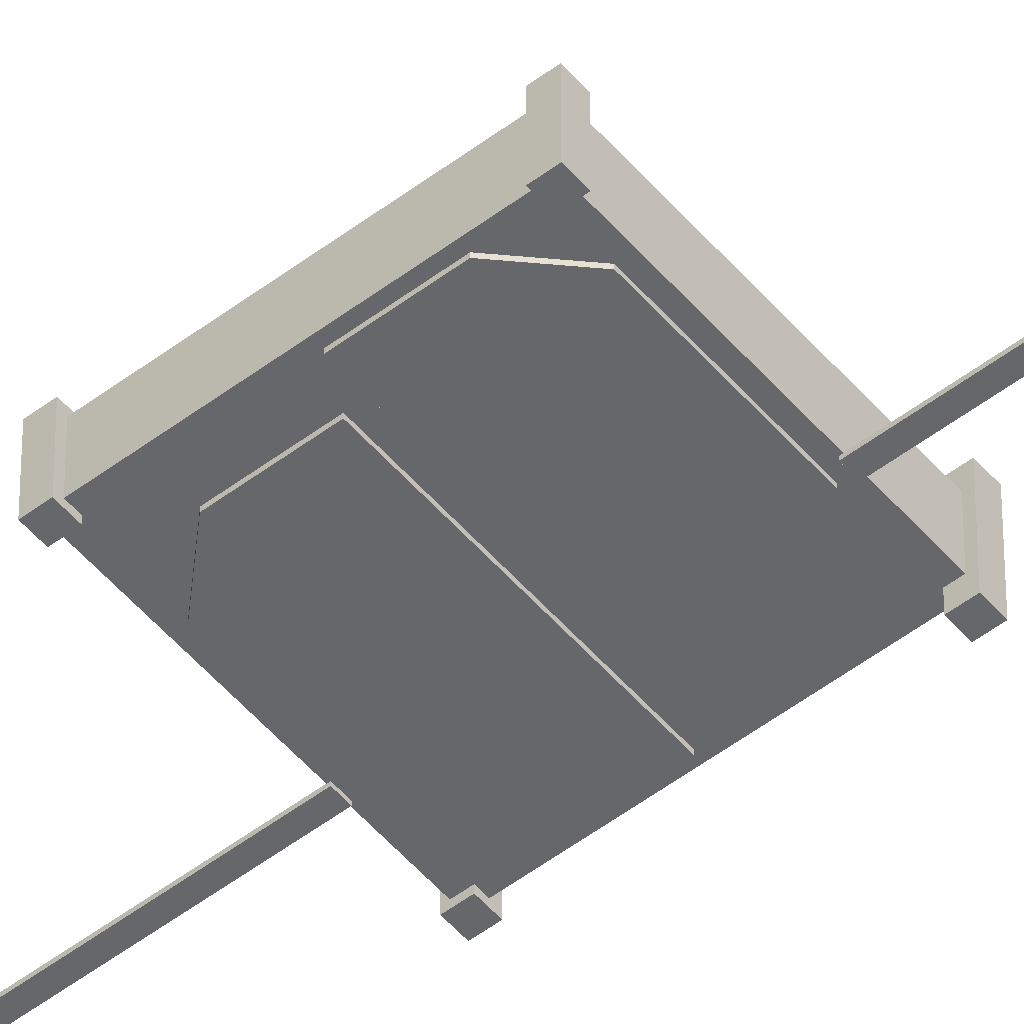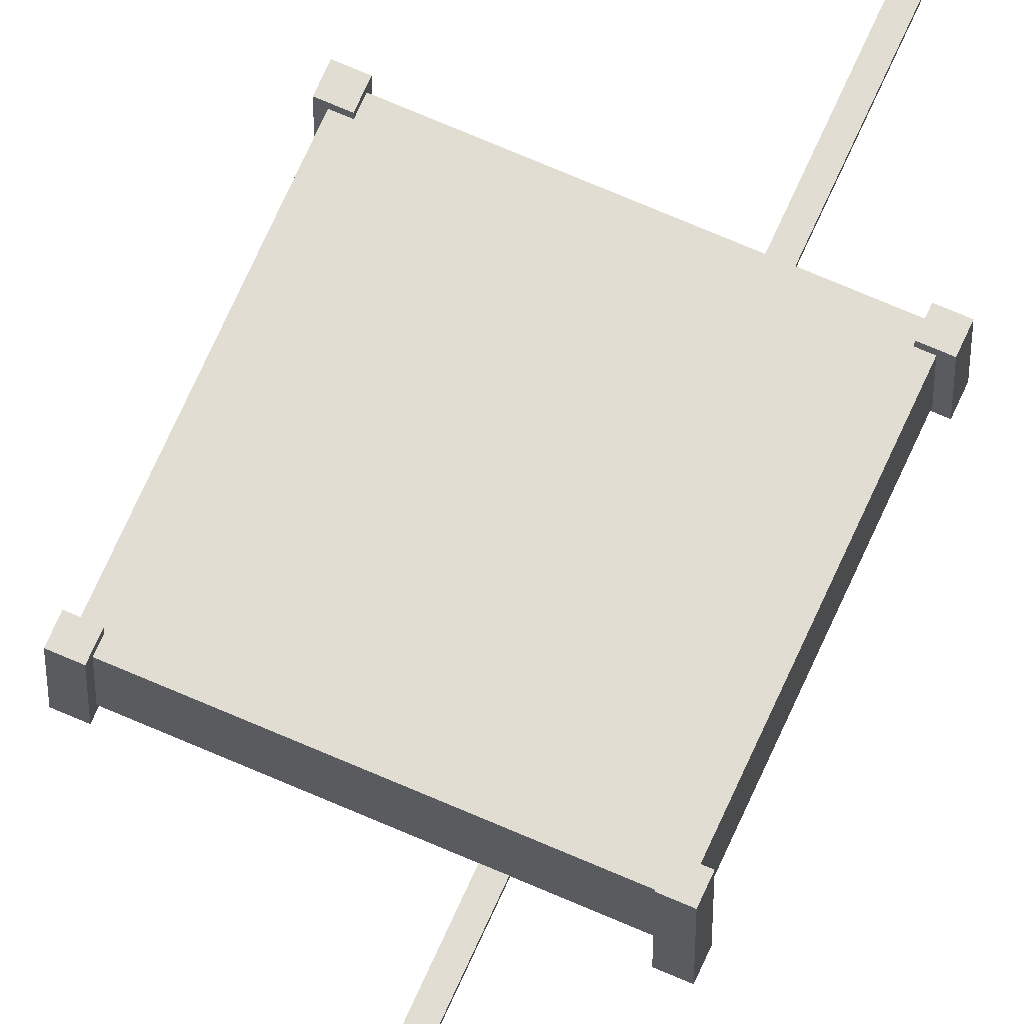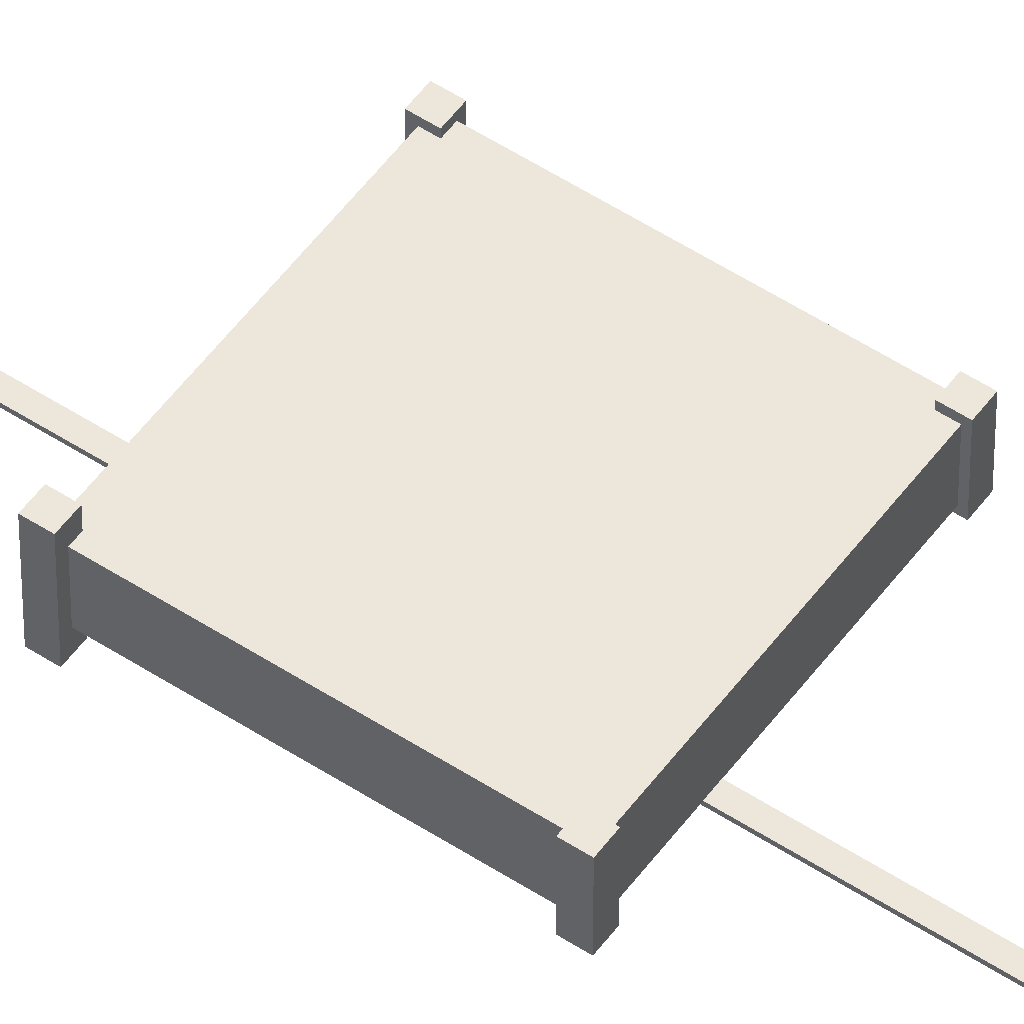
<metadata>
{"format":"obj","ext":"obj","renderer":"f3d","projection":"perspective","resolution":1024,"background":"white","views":[{"elev":-52.1,"azim":129.3,"up":"+Z"},{"elev":68.3,"azim":-156.2,"up":"+Z"},{"elev":52.6,"azim":-54.8,"up":"+Z"}]}
</metadata>
<code>
o Cube.004
v -0.1 -0.1 0.01721
v 0.1 0.1 0.01721
v -0.1 0.1 0.01721
v -0.1 -0.1 0.01721
v 0.1 -0.1 0.01721
v 0.1 0.1 0.01721
v 0.1 -0.1 0.01721
v -0.1 -0.1 -0.02279
v 0.1 -0.1 -0.02279
v 0.1 -0.1 0.01721
v -0.1 -0.1 0.01721
v -0.1 -0.1 -0.02279
v -0.1 -0.1 0.01721
v -0.1 0.1 -0.02279
v -0.1 -0.1 -0.02279
v -0.1 -0.1 0.01721
v -0.1 0.1 0.01721
v -0.1 0.1 -0.02279
v 0.1 -0.1 -0.02279
v -0.1 0.1 -0.02279
v 0.1 0.1 -0.02279
v 0.1 -0.1 -0.02279
v -0.1 -0.1 -0.02279
v -0.1 0.1 -0.02279
v 0.1 0.1 0.01721
v 0.1 -0.1 -0.02279
v 0.1 0.1 -0.02279
v 0.1 0.1 0.01721
v 0.1 -0.1 0.01721
v 0.1 -0.1 -0.02279
v -0.1 0.1 -0.02279
v 0.1 0.1 0.01721
v 0.1 0.1 -0.02279
v -0.1 0.1 0.01721
v 0.1 0.1 0.01721
v -0.1 0.1 -0.02279
f 1 2 3
f 4 5 6
f 7 8 9
f 10 11 12
f 13 14 15
f 16 17 18
f 19 20 21
f 22 23 24
f 25 26 27
f 28 29 30
f 31 32 33
f 34 35 36
o Cube.009
v -0.0439 0.0982 -0.02259
v -0.0439 0.9867 -0.02508
v -0.0439 0.0982 -0.02508
v -0.0439 0.0982 -0.02259
v -0.0439 0.9867 -0.02259
v -0.0439 0.9867 -0.02508
v -0.0439 0.9867 -0.02259
v -0.0339 0.9867 -0.02508
v -0.0439 0.9867 -0.02508
v -0.0439 0.9867 -0.02259
v -0.0339 0.9867 -0.02259
v -0.0339 0.9867 -0.02508
v -0.0339 0.9867 -0.02259
v -0.0339 0.0982 -0.02508
v -0.0339 0.9867 -0.02508
v -0.0339 0.9867 -0.02259
v -0.0339 0.0982 -0.02259
v -0.0339 0.0982 -0.02508
v -0.0339 0.0982 -0.02259
v -0.0439 0.0982 -0.02508
v -0.0339 0.0982 -0.02508
v -0.0339 0.0982 -0.02259
v -0.0439 0.0982 -0.02259
v -0.0439 0.0982 -0.02508
v -0.0339 0.0982 -0.02508
v -0.0439 0.9867 -0.02508
v -0.0339 0.9867 -0.02508
v -0.0339 0.0982 -0.02508
v -0.0439 0.0982 -0.02508
v -0.0439 0.9867 -0.02508
v -0.0439 0.0982 -0.02259
v -0.0339 0.9867 -0.02259
v -0.0439 0.9867 -0.02259
v -0.0439 0.0982 -0.02259
v -0.0339 0.0982 -0.02259
v -0.0339 0.9867 -0.02259
f 37 38 39
f 40 41 42
f 43 44 45
f 46 47 48
f 49 50 51
f 52 53 54
f 55 56 57
f 58 59 60
f 61 62 63
f 64 65 66
f 67 68 69
f 70 71 72
o Cube.010
v -0.0439 -0.9868 -0.02259
v -0.0439 -0.09836 -0.02508
v -0.0439 -0.9868 -0.02508
v -0.0439 -0.9868 -0.02259
v -0.0439 -0.09836 -0.02259
v -0.0439 -0.09836 -0.02508
v -0.0439 -0.09836 -0.02259
v -0.0339 -0.09836 -0.02508
v -0.0439 -0.09836 -0.02508
v -0.0439 -0.09836 -0.02259
v -0.0339 -0.09836 -0.02259
v -0.0339 -0.09836 -0.02508
v -0.0339 -0.09836 -0.02259
v -0.0339 -0.9868 -0.02508
v -0.0339 -0.09836 -0.02508
v -0.0339 -0.09836 -0.02259
v -0.0339 -0.9868 -0.02259
v -0.0339 -0.9868 -0.02508
v -0.0339 -0.9868 -0.02259
v -0.0439 -0.9868 -0.02508
v -0.0339 -0.9868 -0.02508
v -0.0339 -0.9868 -0.02259
v -0.0439 -0.9868 -0.02259
v -0.0439 -0.9868 -0.02508
v -0.0339 -0.9868 -0.02508
v -0.0439 -0.09836 -0.02508
v -0.0339 -0.09836 -0.02508
v -0.0339 -0.9868 -0.02508
v -0.0439 -0.9868 -0.02508
v -0.0439 -0.09836 -0.02508
v -0.0439 -0.9868 -0.02259
v -0.0339 -0.09836 -0.02259
v -0.0439 -0.09836 -0.02259
v -0.0439 -0.9868 -0.02259
v -0.0339 -0.9868 -0.02259
v -0.0339 -0.09836 -0.02259
f 73 74 75
f 76 77 78
f 79 80 81
f 82 83 84
f 85 86 87
f 88 89 90
f 91 92 93
f 94 95 96
f 97 98 99
f 100 101 102
f 103 104 105
f 106 107 108
o Cube.006
v -0.09277 0.1049 0.03007
v -0.09277 0.09152 -0.0359
v -0.09277 0.1049 -0.0359
v -0.09277 0.1049 0.03007
v -0.09277 0.09152 0.03007
v -0.09277 0.09152 -0.0359
v -0.1063 0.1049 0.03007
v -0.09277 0.1049 -0.0359
v -0.1063 0.1049 -0.0359
v -0.1063 0.1049 0.03007
v -0.09277 0.1049 0.03007
v -0.09277 0.1049 -0.0359
v -0.1063 0.09152 0.03007
v -0.1063 0.1049 -0.0359
v -0.1063 0.09152 -0.0359
v -0.1063 0.09152 0.03007
v -0.1063 0.1049 0.03007
v -0.1063 0.1049 -0.0359
v -0.09277 0.09152 0.03007
v -0.1063 0.09152 -0.0359
v -0.09277 0.09152 -0.0359
v -0.09277 0.09152 0.03007
v -0.1063 0.09152 0.03007
v -0.1063 0.09152 -0.0359
v -0.1063 0.09152 0.03007
v -0.09277 0.1049 0.03007
v -0.1063 0.1049 0.03007
v -0.1063 0.09152 0.03007
v -0.09277 0.09152 0.03007
v -0.09277 0.1049 0.03007
v -0.09277 0.09152 -0.0359
v -0.1063 0.1049 -0.0359
v -0.09277 0.1049 -0.0359
v -0.09277 0.09152 -0.0359
v -0.1063 0.09152 -0.0359
v -0.1063 0.1049 -0.0359
f 109 110 111
f 112 113 114
f 115 116 117
f 118 119 120
f 121 122 123
f 124 125 126
f 127 128 129
f 130 131 132
f 133 134 135
f 136 137 138
f 139 140 141
f 142 143 144
o Cube.012
v -0.07194 0.00555 -0.01802
v -0.07194 0.06112 -0.02553
v -0.07194 0.00555 -0.02553
v -0.07194 0.00555 -0.01802
v -0.07194 0.06112 -0.02288
v -0.07194 0.06112 -0.02553
v -0.07194 0.00555 -0.01802
v -0.07194 0.06112 -0.01802
v -0.07194 0.06112 -0.02288
v 0.09389 0.00555 -0.01802
v -0.07194 0.00555 -0.02553
v 0.09389 0.00555 -0.02553
v 0.09389 0.00555 -0.01802
v -0.07194 0.00555 -0.01802
v -0.07194 0.00555 -0.02553
v 0.06379 0.09152 -0.02553
v -0.07194 0.06112 -0.02553
v -0.04154 0.09152 -0.02553
v 0.09389 0.06142 -0.02553
v -0.07194 0.06112 -0.02553
v 0.06379 0.09152 -0.02553
v 0.09389 0.00555 -0.02553
v -0.07194 0.06112 -0.02553
v 0.09389 0.06142 -0.02553
v 0.09389 0.00555 -0.02553
v -0.07194 0.00555 -0.02553
v -0.07194 0.06112 -0.02553
v -0.04154 0.09152 -0.02553
v 0.06379 0.09152 -0.01969
v 0.06379 0.09152 -0.02553
v -0.04154 0.09152 -0.01802
v 0.06379 0.09152 -0.01969
v -0.04154 0.09152 -0.02553
v -0.04154 0.09152 -0.01802
v 0.06379 0.09152 -0.01802
v 0.06379 0.09152 -0.01969
v -0.07194 0.06112 -0.01802
v -0.04154 0.09152 -0.02553
v -0.07194 0.06112 -0.02553
v -0.04154 0.09152 -0.01802
v -0.04154 0.09152 -0.02553
v 0.09389 0.06142 -0.01802
v 0.09389 0.00555 -0.02553
v 0.09389 0.06142 -0.02553
v 0.09389 0.06142 -0.01802
v 0.09389 0.00555 -0.01802
v 0.09389 0.00555 -0.02553
v 0.06379 0.09152 -0.01969
v 0.09389 0.06142 -0.02553
v 0.06379 0.09152 -0.02553
v 0.09389 0.06142 -0.01802
v 0.06379 0.09152 -0.01802
v -0.05192 0.08114 -0.01802
v 0.06379 0.09152 -0.01802
v -0.04154 0.09152 -0.01802
v -0.05192 0.08114 -0.01802
v 0.09389 0.06142 -0.01802
v 0.06379 0.09152 -0.01802
v -0.07194 0.06112 -0.01802
v 0.09389 0.06142 -0.01802
v -0.05192 0.08114 -0.01802
v -0.07194 0.06112 -0.01802
v 0.09389 0.00555 -0.01802
v 0.09389 0.06142 -0.01802
v -0.07194 0.00555 -0.01802
v 0.09389 0.00555 -0.01802
v -0.07194 0.06112 -0.01802
f 145 146 147
f 148 149 150
f 151 152 153
f 154 155 156
f 157 158 159
f 160 161 162
f 163 164 165
f 166 167 168
f 169 170 171
f 172 173 174
f 175 176 177
f 178 179 180
f 181 182 183
f 181 184 185
f 186 187 188
f 189 190 191
f 192 193 194
f 192 195 193
f 196 195 192
f 197 198 199
f 200 201 202
f 203 204 205
f 206 207 208
f 209 210 211
o Cube.005
v 0.07184 -0.005346 -0.01802
v 0.07184 -0.06092 -0.02553
v 0.07184 -0.005346 -0.02553
v 0.07184 -0.005346 -0.01802
v 0.07184 -0.06092 -0.02288
v 0.07184 -0.06092 -0.02553
v 0.07184 -0.005346 -0.01802
v 0.07184 -0.06092 -0.01802
v 0.07184 -0.06092 -0.02288
v -0.09399 -0.005346 -0.01802
v 0.07184 -0.005346 -0.02553
v -0.09399 -0.005346 -0.02553
v -0.09399 -0.005346 -0.01802
v 0.07184 -0.005346 -0.01802
v 0.07184 -0.005346 -0.02553
v 0.07184 -0.005346 -0.02553
v -0.09399 -0.06122 -0.02553
v -0.09399 -0.005346 -0.02553
v 0.07184 -0.06092 -0.02553
v -0.09399 -0.06122 -0.02553
v 0.07184 -0.005346 -0.02553
v 0.04144 -0.09132 -0.02553
v -0.09399 -0.06122 -0.02553
v 0.07184 -0.06092 -0.02553
v 0.04144 -0.09132 -0.02553
v -0.06389 -0.09132 -0.02553
v -0.09399 -0.06122 -0.02553
v 0.04144 -0.09132 -0.01802
v -0.06389 -0.09132 -0.02553
v 0.04144 -0.09132 -0.02553
v 0.04144 -0.09132 -0.01802
v -0.06389 -0.09132 -0.01969
v -0.06389 -0.09132 -0.02553
v 0.04144 -0.09132 -0.01802
v -0.06389 -0.09132 -0.01802
v -0.06389 -0.09132 -0.01969
v 0.07184 -0.06092 -0.01802
v 0.04144 -0.09132 -0.02553
v 0.07184 -0.06092 -0.02553
v 0.04144 -0.09132 -0.01802
v 0.04144 -0.09132 -0.02553
v -0.09399 -0.06122 -0.01802
v -0.09399 -0.005346 -0.02553
v -0.09399 -0.06122 -0.02553
v -0.09399 -0.06122 -0.01802
v -0.09399 -0.005346 -0.01802
v -0.09399 -0.005346 -0.02553
v -0.06389 -0.09132 -0.01969
v -0.09399 -0.06122 -0.02553
v -0.06389 -0.09132 -0.02553
v -0.09399 -0.06122 -0.01802
v -0.06389 -0.09132 -0.01802
v -0.09399 -0.06122 -0.01802
v 0.07184 -0.005346 -0.01802
v -0.09399 -0.005346 -0.01802
v -0.09399 -0.06122 -0.01802
v 0.07184 -0.06092 -0.01802
v 0.07184 -0.005346 -0.01802
v -0.09399 -0.06122 -0.01802
v 0.05182 -0.08094 -0.01802
v 0.07184 -0.06092 -0.01802
v -0.06389 -0.09132 -0.01802
v 0.05182 -0.08094 -0.01802
v -0.09399 -0.06122 -0.01802
v -0.06389 -0.09132 -0.01802
v 0.04144 -0.09132 -0.01802
v 0.05182 -0.08094 -0.01802
f 212 213 214
f 215 216 217
f 218 219 220
f 221 222 223
f 224 225 226
f 227 228 229
f 230 231 232
f 233 234 235
f 236 237 238
f 239 240 241
f 242 243 244
f 245 246 247
f 248 249 250
f 248 251 252
f 253 254 255
f 256 257 258
f 259 260 261
f 259 262 260
f 263 262 259
f 264 265 266
f 267 268 269
f 270 271 272
f 273 274 275
f 276 277 278
o Cube.007
v -0.09277 -0.09037 0.02205
v -0.09277 -0.1038 -0.02724
v -0.09277 -0.09037 -0.02724
v -0.09277 -0.09037 0.02205
v -0.09277 -0.1038 0.02205
v -0.09277 -0.1038 -0.02724
v -0.1063 -0.09037 0.02205
v -0.09277 -0.09037 -0.02724
v -0.1063 -0.09037 -0.02724
v -0.1063 -0.09037 0.02205
v -0.09277 -0.09037 0.02205
v -0.09277 -0.09037 -0.02724
v -0.1063 -0.1038 0.02205
v -0.1063 -0.09037 -0.02724
v -0.1063 -0.1038 -0.02724
v -0.1063 -0.1038 0.02205
v -0.1063 -0.09037 0.02205
v -0.1063 -0.09037 -0.02724
v -0.09277 -0.1038 0.02205
v -0.1063 -0.1038 -0.02724
v -0.09277 -0.1038 -0.02724
v -0.09277 -0.1038 0.02205
v -0.1063 -0.1038 0.02205
v -0.1063 -0.1038 -0.02724
v -0.1063 -0.1038 0.02205
v -0.09277 -0.09037 0.02205
v -0.1063 -0.09037 0.02205
v -0.1063 -0.1038 0.02205
v -0.09277 -0.1038 0.02205
v -0.09277 -0.09037 0.02205
v -0.09277 -0.1038 -0.02724
v -0.1063 -0.09037 -0.02724
v -0.09277 -0.09037 -0.02724
v -0.09277 -0.1038 -0.02724
v -0.1063 -0.1038 -0.02724
v -0.1063 -0.09037 -0.02724
f 279 280 281
f 282 283 284
f 285 286 287
f 288 289 290
f 291 292 293
f 294 295 296
f 297 298 299
f 300 301 302
f 303 304 305
f 306 307 308
f 309 310 311
f 312 313 314
o Cube.008
v 0.105 0.1049 0.02205
v 0.105 0.09152 -0.02724
v 0.105 0.1049 -0.02724
v 0.105 0.1049 0.02205
v 0.105 0.09152 0.02205
v 0.105 0.09152 -0.02724
v 0.09147 0.1049 0.02205
v 0.105 0.1049 -0.02724
v 0.09147 0.1049 -0.02724
v 0.09147 0.1049 0.02205
v 0.105 0.1049 0.02205
v 0.105 0.1049 -0.02724
v 0.09147 0.09152 0.02205
v 0.09147 0.1049 -0.02724
v 0.09147 0.09152 -0.02724
v 0.09147 0.09152 0.02205
v 0.09147 0.1049 0.02205
v 0.09147 0.1049 -0.02724
v 0.105 0.09152 0.02205
v 0.09147 0.09152 -0.02724
v 0.105 0.09152 -0.02724
v 0.105 0.09152 0.02205
v 0.09147 0.09152 0.02205
v 0.09147 0.09152 -0.02724
v 0.09147 0.09152 0.02205
v 0.105 0.1049 0.02205
v 0.09147 0.1049 0.02205
v 0.09147 0.09152 0.02205
v 0.105 0.09152 0.02205
v 0.105 0.1049 0.02205
v 0.105 0.09152 -0.02724
v 0.09147 0.1049 -0.02724
v 0.105 0.1049 -0.02724
v 0.105 0.09152 -0.02724
v 0.09147 0.09152 -0.02724
v 0.09147 0.1049 -0.02724
f 315 316 317
f 318 319 320
f 321 322 323
f 324 325 326
f 327 328 329
f 330 331 332
f 333 334 335
f 336 337 338
f 339 340 341
f 342 343 344
f 345 346 347
f 348 349 350
o Cube.013
v 0.105 -0.09037 0.02205
v 0.105 -0.1038 -0.02724
v 0.105 -0.09037 -0.02724
v 0.105 -0.09037 0.02205
v 0.105 -0.1038 0.02205
v 0.105 -0.1038 -0.02724
v 0.09147 -0.09037 0.02205
v 0.105 -0.09037 -0.02724
v 0.09147 -0.09037 -0.02724
v 0.09147 -0.09037 0.02205
v 0.105 -0.09037 0.02205
v 0.105 -0.09037 -0.02724
v 0.09147 -0.1038 0.02205
v 0.09147 -0.09037 -0.02724
v 0.09147 -0.1038 -0.02724
v 0.09147 -0.1038 0.02205
v 0.09147 -0.09037 0.02205
v 0.09147 -0.09037 -0.02724
v 0.105 -0.1038 0.02205
v 0.09147 -0.1038 -0.02724
v 0.105 -0.1038 -0.02724
v 0.105 -0.1038 0.02205
v 0.09147 -0.1038 0.02205
v 0.09147 -0.1038 -0.02724
v 0.09147 -0.1038 0.02205
v 0.105 -0.09037 0.02205
v 0.09147 -0.09037 0.02205
v 0.09147 -0.1038 0.02205
v 0.105 -0.1038 0.02205
v 0.105 -0.09037 0.02205
v 0.105 -0.1038 -0.02724
v 0.09147 -0.09037 -0.02724
v 0.105 -0.09037 -0.02724
v 0.105 -0.1038 -0.02724
v 0.09147 -0.1038 -0.02724
v 0.09147 -0.09037 -0.02724
f 351 352 353
f 354 355 356
f 357 358 359
f 360 361 362
f 363 364 365
f 366 367 368
f 369 370 371
f 372 373 374
f 375 376 377
f 378 379 380
f 381 382 383
f 384 385 386

</code>
